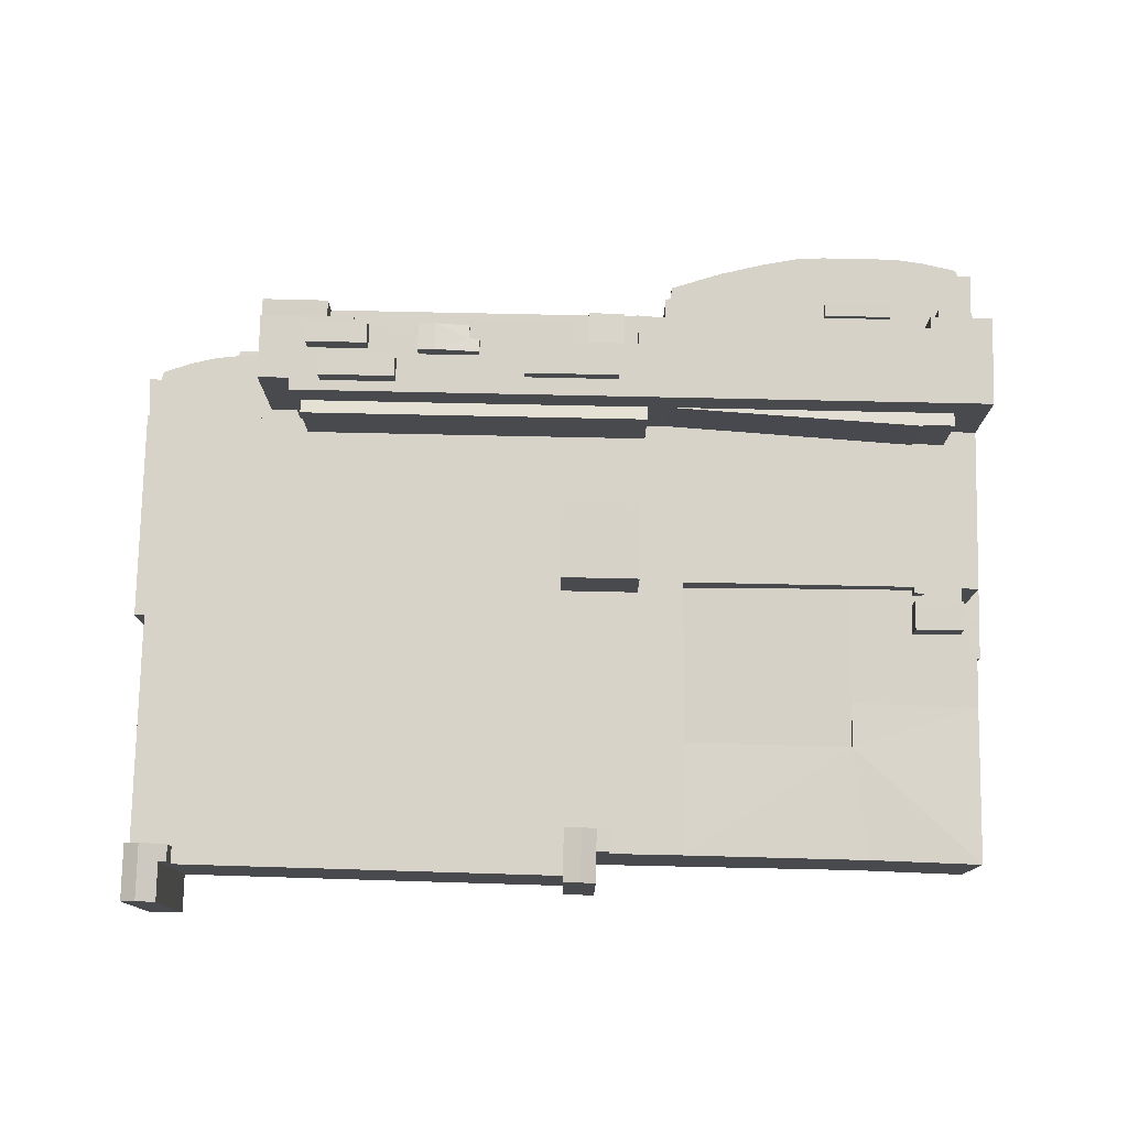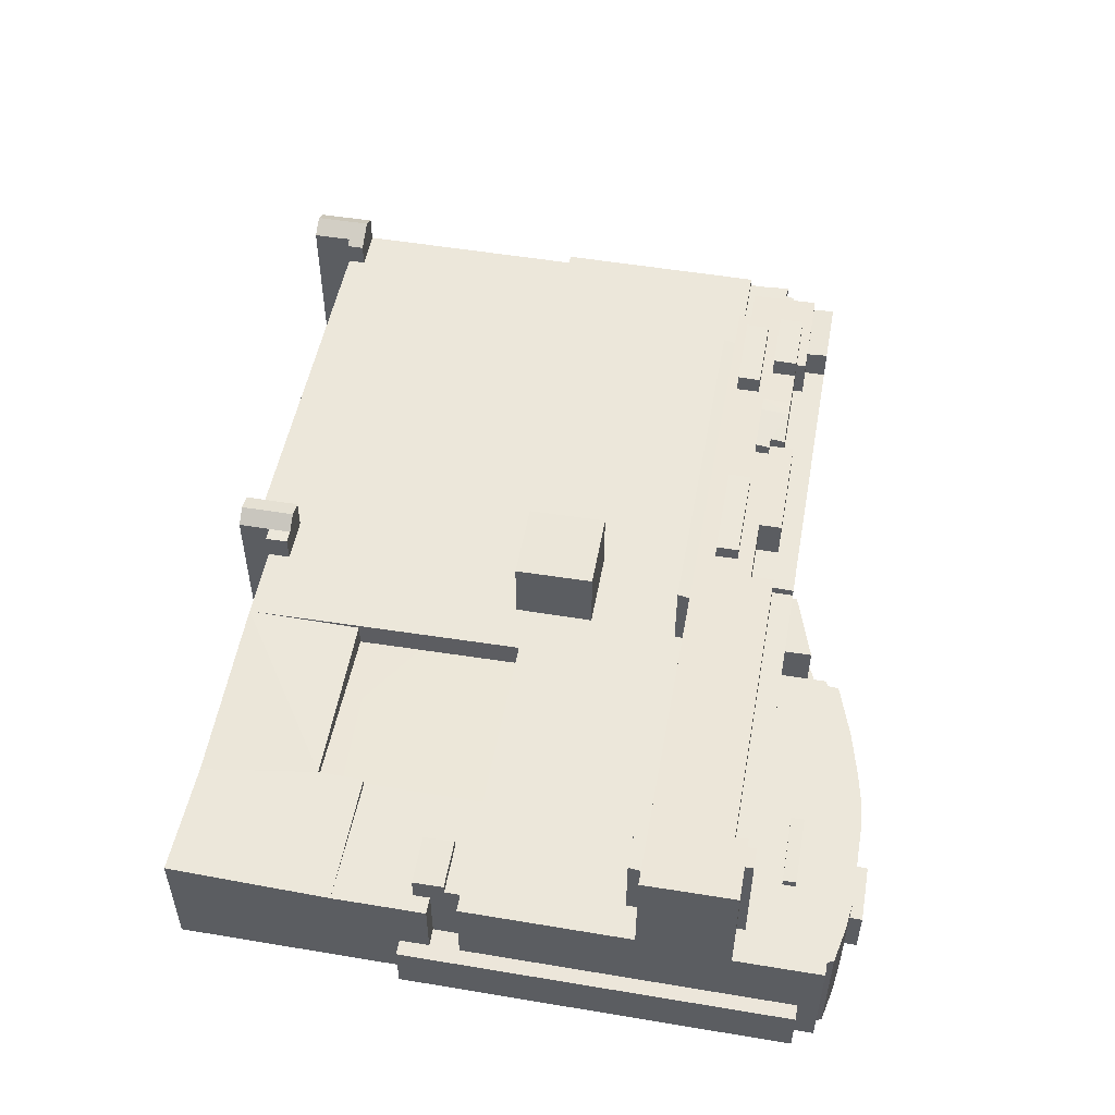
<metadata>
{"format":"obj","ext":"obj","renderer":"f3d","projection":"perspective","resolution":1024,"background":"white","views":[{"elev":77.2,"azim":1.4,"up":"+Y"},{"elev":52.1,"azim":100.4,"up":"+Y"}]}
</metadata>
<code>
o talo_Build0000078
v -0.05157 0.6872 -1.647
v -0.2113 -0.08298 -1.647
v -0.2113 0.6872 -1.647
v -0.05157 -0.08358 -1.647
v 0.5171 -0.08588 -1.649
v 0.5162 -1.357 -1.936
v 0.5162 -0.08048 -1.936
v 0.5171 -1.357 -1.649
v -0.05157 0.7635 -1.647
v -0.05026 0.6875 -1.194
v -0.05026 0.7826 -1.194
v -3.061 1.11 -1.318
v -3.06 1.107 -1.069
v -3.06 1.307 -1.069
v -3.061 1.305 -1.318
v -1.326 0.6875 -1.426
v -1.326 0.6876 -1.324
v -1.326 1.109 -1.324
v -1.326 1.111 -1.426
v 0.16 0.2838 4.154
v 0.1592 0.2848 3.917
v -0.002145 0.3985 3.918
v 0.1609 0.2815 4.496
v -0.000264 0.3961 4.497
v -3.581 1.111 -1.397
v -3.581 -0.806 -1.37
v -3.581 1.11 -1.37
v -3.581 -0.8072 -1.397
v 0.5558 0.6954 1.295
v 0.5532 0.01022 0.4656
v 0.5532 0.7077 0.4656
v 0.5558 0.01042 1.295
v 0.3383 1.108 -1.195
v -0.05026 1.108 -1.194
v 0.3383 0.7818 -1.195
v -3.581 -1.357 -1.468
v -3.581 -1.357 -1.419
v -3.581 0.9993 -1.419
v -3.581 1.002 -1.468
v -2.913 1.105 -0.9488
v -2.912 1.103 -0.708
v -2.912 1.299 -0.708
v -2.913 1.297 -0.9488
v 0.2855 1.251 -0.7944
v 0.2848 1.251 -1.028
v -0.7257 1.249 -1.025
v -0.7249 1.249 -0.7914
v 0.4927 0.6872 -1.432
v 0.4934 0.6858 -1.195
v 0.4934 1.108 -1.195
v 0.4927 1.111 -1.432
v 0.6047 0.7309 -0.6044
v -3.147 0.7586 -0.4446
v 0.6053 0.7611 -0.4559
v -3.148 0.7283 -0.5931
v 0.337 0.7628 -1.649
v 0.337 -0.08518 -1.649
v -2.574 1.11 -1.32
v -2.574 0.6876 -1.422
v -2.574 1.111 -1.422
v -2.574 0.6877 -1.32
v 3.702 -0.1562 1.23
v 3.584 -0.1582 1.332
v 3.584 0.01222 1.332
v 3.702 0.01232 1.23
v 4.109 0.01252 1.33
v 3.584 0.1117 1.332
v 4.109 0.1122 1.33
v 0.8359 1.101 -0.6051
v 3.927 0.7299 -0.6144
v 3.927 1.101 -0.6144
v 0.8359 0.7295 -0.6051
v 0.3004 0.2844 4.153
v 0.2996 0.285 3.917
v -3.872 -0.09118 -1.353
v -4.107 -0.8028 -1.328
v -4.107 -0.09018 -1.328
v -3.872 -0.8045 -1.353
v -2.876 1.005 -1.639
v -3.581 -1.357 -1.637
v -3.581 1.011 -1.637
v -2.876 -1.357 -1.639
v 0.3383 0.6858 -1.195
v 0.337 0.6885 -1.649
v -1.868 1.242 -1.322
v -1.867 1.106 -1.022
v -1.867 1.266 -1.022
v -1.868 1.11 -1.322
v -3.581 -0.09238 -1.37
v -3.579 -0.09388 -0.7245
v -3.579 1.103 -0.7245
v 0.556 0.01052 1.379
v 0.2529 0.01032 1.38
v -0.2827 0.01002 1.298
v -0.2853 0.009718 0.4681
v 1.083 -0.2797 2.935
v 2.913 -0.1732 2.93
v 2.911 -0.1698 2.446
v 2.91 -0.1715 1.163
v 1.055 -0.2797 1.169
v -3.238 -0.09528 -0.7256
v -3.237 -0.09558 -0.5929
v -3.237 1.101 -0.5929
v -3.238 1.103 -0.7256
v -2.875 0.9926 -1.422
v -0.2853 0.7102 0.4681
v 3.928 0.01182 -0.4659
v 3.927 0.01182 -0.6144
v 3.928 0.7559 -0.4659
v -4.451 -1.357 4.376
v -4.371 -1.357 4.376
v -4.371 0.2563 4.376
v -4.451 0.2993 4.376
v 0.5158 -1.357 -2.097
v -0.2031 -1.357 -1.792
v -0.2031 -0.8089 -1.792
v 0.5158 -0.8077 -2.097
v -0.207 0.6875 -1.193
v -0.207 1.108 -1.193
v 4.28 -1.357 -2.488
v 4.138 -1.357 -2.489
v 4.138 -0.08978 -2.489
v 4.28 -0.08968 -2.488
v 3.708 0.6877 -1.571
v 3.618 0.6877 -1.57
v 3.618 1.112 -1.57
v 3.708 1.112 -1.571
v 4.437 -0.813 -2.279
v 4.281 -1.357 -2.279
v 4.281 -0.8083 -2.279
v 4.437 -1.357 -2.279
v -2.1 1.105 -0.9513
v -2.099 1.103 -0.7104
v -4.947 -1.357 -0.7787
v -4.946 -1.357 -0.5878
v -4.946 -0.08838 -0.5878
v -4.947 -0.08788 -0.7787
v 2.056 0.6871 -1.436
v 0.8239 0.6884 -1.65
v 3.618 0.6869 -1.441
v 2.266 0.6883 -1.654
v 3.707 0.6882 -1.659
v 0.5171 0.6885 -1.649
v -0.1871 -1.357 4.497
v 0.1609 -1.357 4.496
v -0.1871 0.3467 4.497
v -4.372 0.008618 4.191
v -4.372 0.2576 4.191
v -4.371 0.008618 4.376
v -1.325 1.224 -1.17
v -1.213 1.228 -1.024
v -1.213 1.209 -1.171
v -1.326 1.204 -1.324
v -1.685 1.255 -1.322
v -1.685 1.282 -1.022
v 0.5162 -0.8058 -1.936
v -0.2074 -0.8078 -1.699
v -0.2074 -0.08208 -1.699
v 2.595 -0.8081 -2.671
v 3.207 -0.8111 -2.825
v 2.594 -0.814 -2.823
v 3.207 -0.8053 -2.673
v -4.83 0.007518 1.681
v -4.823 -1.357 4.192
v -4.823 0.008317 4.192
v -4.83 -1.357 1.681
v 2.595 -1.357 -2.671
v 2.594 -1.357 -2.823
v 3.578 0.7558 -0.4648
v 3.578 0.01162 -0.4648
v -2.408 0.6876 -1.32
v -2.574 1.306 -1.32
v -2.408 1.307 -1.32
v 2.595 -0.08998 -2.671
v 3.207 -0.08948 -2.673
v -0.2827 0.6979 1.298
v 0.6053 0.009918 -0.4559
v 0.6047 0.009918 -0.6044
v -3.581 -0.8105 -1.468
v -3.581 -0.8181 -1.637
v -4.095 -0.8167 -1.635
v 1.083 0.01132 2.935
v 1.055 0.01072 1.169
v -0.189 0.01092 3.918
v -2.279 0.009817 4.387
v -0.1875 0.01112 4.399
v -1.271 0.008818 -0.4502
v -0.002145 0.01102 3.918
v 0.2996 0.01122 3.917
v 0.1592 0.01112 3.917
v 1.103 0.009417 4.151
v 0.3004 0.01122 4.153
v 3.583 0.01222 1.161
v 3.578 0.01162 -0.4551
v 2.91 0.01182 1.163
v -3.147 0.007719 -0.4446
v 0.8359 0.01002 -0.6051
v -4.942 0.007018 0.5467
v -4.939 0.007418 1.681
v -3.148 0.007719 -0.5931
v -3.237 0.007619 -0.5929
v -4.946 0.006619 -0.5878
v -4.83 0.007618 1.91
v -4.825 0.008118 3.541
v -4.649 0.008417 4.192
v 2.207 0.01082 -0.53
v 3.584 0.01222 1.23
v 4.109 0.01252 1.167
v 4.291 0.01262 1.167
v 4.286 0.01202 -0.6156
v 4.295 -0.1466 2.459
v 4.293 -1.357 1.791
v 4.293 -0.1438 1.791
v 4.3 -0.07708 4.165
v 4.3 -1.357 4.165
v 4.11 -0.08948 -2.555
v 3.737 -1.357 -2.633
v 3.737 -0.08938 -2.633
v 4.11 -1.357 -2.555
v 3.093 -0.09588 4.145
v 3.093 -1.357 4.145
v 1.083 -0.02428 2.935
v 2.913 -0.08938 2.93
v 3.355 -0.09228 -2.093
v 2.614 -0.09278 -2.091
v 2.614 -0.01718 -2.091
v 3.355 -0.01128 -2.093
v -4.095 -1.357 -1.635
v 4.109 -0.8016 1.167
v 4.291 -0.807 1.167
v -3.148 1.101 -0.5931
v 0.8207 -1.357 -2.127
v 0.8239 -1.357 -1.65
v 0.8239 -0.09628 -1.65
v 0.8207 -0.09388 -2.127
v -2.1 1.293 -0.9513
v 4.11 0.1092 1.48
v 4.109 -0.8015 1.33
v 4.11 -0.8015 1.48
v -4.966 -1.357 -1.051
v -4.966 -0.08718 -1.051
v 3.924 1.112 -1.571
v 3.924 -0.09398 -1.659
v 3.924 1.113 -1.659
v 3.924 -0.09448 -1.571
v 3.707 -0.09418 -1.659
v 2.615 -0.09348 -1.955
v 3.356 -0.09298 -1.957
v 3.207 -1.357 -2.825
v -1.325 1.108 -1.17
v 2.615 -0.02228 -1.955
v 4.292 -0.8068 1.48
v 4.45 -0.8113 1.791
v 4.293 -0.8067 1.791
v 4.444 -0.8121 -0.2443
v 4.283 -0.8081 -1.572
v 4.286 -0.8077 -0.6156
v -1.685 0.6876 -1.322
v -1.868 0.6876 -1.322
v 3.618 1.11 -1.441
v 4.45 -1.357 1.791
v -2.876 0.6875 -1.639
v -2.875 0.6876 -1.422
v -3.581 -1.357 -1.397
v 0.6047 1.101 -0.6044
v 3.578 0.7575 -0.4551
v -2.099 1.296 -0.7104
v -1.685 1.106 -1.022
v 3.707 1.113 -1.659
v -2.875 1.111 -1.422
v -2.407 1.107 -1.071
v -2.407 1.308 -1.071
v -0.2074 -1.357 -1.699
v -0.2113 -1.357 -1.647
v 1.92 -1.357 -2.576
v 1.447 -1.357 -2.456
v 1.447 -0.09188 -2.456
v 1.92 -0.09088 -2.576
v -4.814 -1.357 -1.131
v -4.84 -1.357 -1.038
v -4.84 -0.08778 -1.038
v -4.814 -0.08768 -1.131
v 2.299 -1.357 -2.652
v 2.299 -0.09028 -2.652
v 3.356 -0.01638 -1.957
v -4.649 0.4074 4.192
v 4.292 -0.1446 1.48
v 4.11 -0.148 1.48
v -4.107 -1.357 -1.328
v -0.1875 -1.357 4.399
v -0.1875 0.3469 4.399
v 4.286 1.101 -0.6156
v 3.441 -1.357 -2.672
v 3.441 -0.08938 -2.672
v 0.3004 -1.357 4.153
v 0.16 -1.357 4.154
v -0.2078 0.6874 -1.43
v -0.2078 1.111 -1.43
v 0.8868 -1.357 -2.27
v 0.8811 -1.357 -2.154
v 0.8811 -0.09368 -2.154
v 0.8868 -0.09318 -2.27
v 3.584 -0.1584 1.23
v -4.939 -1.357 1.681
v 3.207 -1.357 -2.673
v 3.585 -0.1574 1.655
v 3.585 0.1051 1.655
v 4.11 -0.1476 1.654
v 4.11 0.1057 1.654
v -1.213 1.106 -1.024
v 2.911 -0.1022 2.446
v -4.821 -1.357 4.802
v -4.449 -1.357 4.801
v -4.449 0.2962 4.801
v -4.821 0.2968 4.802
v -4.647 0.4034 4.802
v 0.556 -1.357 1.379
v 0.5558 -1.357 1.295
v -1.544 0.6874 -1.643
v -4.822 0.2978 4.634
v -4.823 0.3004 4.192
v -4.823 0.3 4.258
v -0.189 0.3478 3.918
v 0.2848 1.106 -1.028
v 0.2855 1.103 -0.7944
v -0.7257 1.106 -1.025
v -2.408 1.11 -1.32
v -4.092 -0.09198 -0.5903
v -4.248 -0.08968 -1.308
v -4.51 -0.08868 -1.241
v 0.2529 -1.357 1.38
v 4.283 -0.09418 -1.572
v 4.283 1.112 -1.572
v 3.583 -0.1586 1.161
v -0.3334 1.101 -0.6016
v -1.213 1.108 -1.171
v -1.272 1.101 -0.5988
v -3.581 1.111 -1.419
v -2.21 1.101 -0.596
v 3.155 1.101 -0.6121
v 2.837 1.11 -1.439
v 2.382 1.101 -0.6098
v 2.056 1.11 -1.436
v 1.609 1.101 -0.6075
v 1.274 1.11 -1.434
v -4.248 -1.357 -1.308
v 4.281 -0.09068 -2.279
v -0.7249 1.103 -0.7914
v 4.441 -1.357 -1.262
v 4.444 -1.357 -0.2443
v 4.447 -1.357 0.7732
v 2.098 -1.357 4.148
v 1.103 -1.357 4.151
v 4.295 -1.357 2.459
v 4.298 -1.357 3.312
v -4.51 -1.357 -1.241
v -4.942 -1.357 0.5467
v -1.544 -1.357 -1.643
v -2.279 -1.357 4.387
v -1.233 -1.357 4.393
v -0.000264 -1.357 4.497
v -4.825 -1.357 3.541
v -4.823 -1.357 4.258
v -4.827 -1.357 2.725
v -3.325 -1.357 4.381
v -4.647 -1.357 4.802
v -4.822 -1.357 4.634
v -4.83 -1.357 1.91
v 2.986 -0.09468 -1.657
v 2.266 -0.09518 -1.654
v 1.545 -0.09568 -1.652
f 36 37 38
f 39 36 38
f 20 21 22
f 23 20 24
f 24 20 22
f 290 144 146
f 291 290 146
f 260 48 51
f 260 140 48
f 201 136 202
f 201 102 136
f 142 124 127
f 269 142 127
f 332 245 242
f 333 332 242
f 207 62 65
f 207 303 62
f 144 145 23
f 146 144 23
f 24 146 23
f 307 308 309
f 307 306 308
f 49 83 33
f 50 49 33
f 152 250 150
f 152 336 250
f 287 239 288
f 287 252 239
f 195 334 193
f 195 99 334
f 332 130 347
f 332 256 130
f 16 17 18
f 19 16 18
f 116 273 157
f 116 115 273
f 275 276 277
f 278 275 277
f 16 297 3
f 258 319 259
f 258 17 16
f 319 258 16
f 171 259 319
f 297 1 3
f 118 10 297
f 10 1 297
f 16 3 319
f 59 319 262
f 59 262 263
f 171 59 61
f 171 319 59
f 21 188 22
f 21 190 188
f 250 18 153
f 150 250 153
f 183 99 195
f 183 100 99
f 223 211 311
f 222 191 223
f 223 214 211
f 220 214 223
f 191 220 223
f 95 94 176
f 106 95 176
f 90 101 104
f 91 90 104
f 283 275 278
f 284 283 278
f 66 64 67
f 68 66 67
f 3 82 262
f 3 274 82
f 347 120 123
f 347 129 120
f 39 79 81
f 38 105 39
f 39 105 79
f 212 261 253
f 254 212 253
f 103 200 231
f 103 201 200
f 153 258 154
f 153 17 258
f 298 16 19
f 298 297 16
f 112 147 148
f 112 149 147
f 96 97 98
f 99 100 98
f 98 100 96
f 21 20 73
f 74 21 73
f 37 264 25
f 338 37 25
f 167 283 284
f 174 167 284
f 62 63 64
f 65 62 64
f 120 121 122
f 123 120 122
f 56 4 9
f 56 57 4
f 225 247 248
f 224 225 248
f 281 240 241
f 281 280 240
f 264 36 179
f 28 264 179
f 25 26 27
f 25 28 26
f 23 296 20
f 23 145 296
f 20 295 73
f 20 296 295
f 224 225 226
f 227 224 226
f 184 186 291
f 323 184 291
f 63 306 307
f 67 63 307
f 55 196 53
f 55 200 196
f 309 288 237
f 309 308 288
f 236 40 43
f 236 132 40
f 43 42 267
f 236 43 267
f 310 336 152
f 151 310 152
f 306 63 99
f 308 211 213
f 287 288 308
f 211 308 306
f 213 287 308
f 211 306 98
f 63 303 99
f 62 303 63
f 303 334 99
f 306 99 98
f 202 304 199
f 202 135 304
f 225 247 251
f 226 225 251
f 329 356 330
f 329 346 356
f 92 32 93
f 94 32 30
f 94 30 95
f 72 194 266
f 72 197 194
f 14 172 15
f 272 173 172
f 14 272 172
f 150 151 152
f 153 154 150
f 150 155 151
f 154 155 150
f 89 78 75
f 89 26 78
f 87 268 155
f 87 86 268
f 4 57 7
f 7 57 5
f 4 7 158
f 4 158 2
f 101 102 103
f 104 101 103
f 229 230 209
f 208 229 209
f 211 212 213
f 214 215 211
f 211 215 212
f 324 326 46
f 45 324 46
f 128 129 130
f 128 131 129
f 159 160 161
f 159 162 160
f 58 59 60
f 58 61 59
f 194 170 169
f 266 194 169
f 217 293 294
f 218 217 294
f 71 210 292
f 71 108 210
f 107 108 70
f 109 107 70
f 216 217 218
f 216 219 217
f 119 297 298
f 119 118 297
f 279 280 281
f 282 279 281
f 330 279 282
f 330 356 279
f 230 257 210
f 209 230 210
f 191 221 220
f 192 295 191
f 191 295 221
f 265 197 69
f 265 178 197
f 35 9 11
f 35 56 9
f 300 232 235
f 301 300 235
f 44 324 45
f 44 325 324
f 1 2 3
f 1 4 2
f 220 215 214
f 220 221 215
f 249 168 161
f 160 249 161
f 116 156 117
f 116 157 156
f 285 224 227
f 285 248 224
f 176 31 106
f 176 29 31
f 143 57 84
f 143 5 57
f 237 68 67
f 309 237 307
f 307 237 67
f 149 290 186
f 149 111 290
f 181 289 76
f 181 228 289
f 272 327 173
f 272 271 327
f 311 97 223
f 311 98 97
f 294 246 218
f 175 369 294
f 174 370 369
f 284 278 370
f 278 371 370
f 277 301 371
f 371 301 234
f 301 235 234
f 278 277 371
f 174 284 370
f 175 174 369
f 294 369 246
f 332 243 245
f 347 243 332
f 301 277 302
f 122 243 347
f 123 122 347
f 122 246 243
f 216 218 122
f 218 246 122
f 14 271 272
f 14 13 271
f 326 348 47
f 46 326 47
f 87 154 85
f 87 155 154
f 268 310 151
f 155 268 151
f 58 12 15
f 172 58 15
f 52 53 54
f 52 55 53
f 299 300 301
f 302 299 301
f 29 30 31
f 29 32 30
f 12 13 14
f 15 12 14
f 238 229 208
f 66 238 208
f 276 299 302
f 277 276 302
f 179 78 28
f 28 78 26
f 180 78 179
f 181 78 180
f 76 78 181
f 259 171 327
f 88 259 327
f 230 229 238
f 252 230 238
f 253 252 254
f 253 230 252
f 230 253 255
f 128 130 256
f 255 128 256
f 255 256 257
f 239 252 238
f 255 257 230
f 77 346 329
f 77 289 346
f 73 189 74
f 73 192 189
f 199 166 163
f 199 304 166
f 292 256 333
f 292 257 256
f 191 222 182
f 232 233 234
f 235 232 234
f 237 238 68
f 237 239 238
f 231 52 265
f 231 55 52
f 314 110 113
f 314 313 110
f 40 41 42
f 43 40 42
f 69 70 71
f 69 72 70
f 177 178 52
f 54 177 52
f 9 10 11
f 9 1 10
f 348 324 326
f 348 325 324
f 41 133 267
f 42 41 267
f 10 118 119
f 34 10 119
f 122 219 216
f 122 121 219
f 240 134 137
f 241 240 137
f 320 315 316
f 321 322 286
f 286 320 316
f 322 320 286
f 89 90 91
f 27 89 91
f 53 177 54
f 53 196 177
f 105 262 79
f 105 263 262
f 211 98 311
f 156 157 158
f 7 156 158
f 79 80 81
f 79 82 80
f 312 313 314
f 315 312 314
f 316 315 314
f 291 146 24
f 323 291 22
f 22 291 24
f 33 11 34
f 33 35 11
f 124 125 126
f 127 124 126
f 318 331 93
f 32 318 93
f 267 132 236
f 267 133 132
f 110 111 112
f 113 110 112
f 242 243 244
f 242 245 243
f 164 312 315
f 321 164 315
f 233 232 300
f 233 300 276
f 233 276 275
f 167 349 350
f 305 293 349
f 349 217 129
f 167 168 249
f 217 121 129
f 167 249 305
f 219 121 217
f 293 217 349
f 305 349 167
f 167 350 283
f 350 351 233
f 121 120 129
f 129 131 349
f 212 352 353
f 354 352 212
f 221 352 354
f 233 212 353
f 351 261 212
f 221 355 215
f 221 354 355
f 280 279 356
f 280 134 240
f 6 115 114
f 304 357 166
f 135 346 289
f 82 357 289
f 166 357 82
f 166 82 358
f 359 358 360
f 289 228 80
f 358 296 360
f 274 296 358
f 8 296 274
f 295 296 8
f 300 299 276
f 295 233 353
f 233 351 212
f 6 8 115
f 283 350 233
f 273 115 8
f 295 8 233
f 274 273 8
f 283 233 275
f 361 144 290
f 361 290 296
f 110 362 111
f 164 110 363
f 364 359 365
f 362 365 111
f 164 362 110
f 135 356 346
f 313 366 110
f 366 312 367
f 366 367 110
f 367 363 110
f 364 365 362
f 368 359 364
f 134 280 356
f 358 359 166
f 368 166 359
f 82 289 80
f 356 135 134
f 357 135 289
f 290 360 296
f 145 361 296
f 83 84 56
f 35 83 56
f 273 274 2
f 158 273 2
f 93 317 92
f 93 331 317
f 188 184 323
f 22 188 323
f 270 38 338
f 270 105 38
f 317 318 32
f 92 317 32
f 258 259 85
f 154 258 85
f 293 305 175
f 294 293 175
f 5 6 7
f 5 8 6
f 113 148 286
f 113 112 148
f 316 113 286
f 316 314 113
f 85 86 87
f 85 88 86
f 180 179 39
f 81 180 39
f 182 183 184
f 184 185 186
f 183 187 184
f 182 184 188
f 189 182 190
f 182 188 190
f 191 189 192
f 193 194 195
f 193 107 194
f 184 187 185
f 187 196 185
f 183 177 187
f 183 197 177
f 163 198 199
f 200 201 196
f 201 202 198
f 201 198 196
f 196 203 185
f 147 149 185
f 196 163 203
f 196 198 163
f 185 203 204
f 165 205 204
f 204 147 185
f 204 205 147
f 182 189 191
f 177 197 178
f 195 194 206
f 194 107 170
f 65 193 207
f 66 65 64
f 66 208 65
f 208 193 65
f 209 210 107
f 210 108 107
f 195 206 183
f 208 107 193
f 208 209 107
f 206 197 183
f 134 135 136
f 137 134 136
f 243 246 269
f 244 243 269
f 261 131 128
f 253 261 128
f 205 165 321
f 286 205 321
f 139 8 143
f 139 233 8
f 162 159 174
f 175 162 174
f 226 251 285
f 227 226 285
f 171 61 172
f 173 171 172
f 148 205 286
f 148 147 205
f 114 115 116
f 117 114 116
f 44 45 46
f 47 44 46
f 47 325 44
f 47 348 325
f 328 77 329
f 328 329 330
f 328 330 281
f 328 281 137
f 330 282 281
f 281 241 137
f 137 136 328
f 102 101 90
f 75 90 89
f 328 102 90
f 328 90 75
f 328 75 77
f 163 164 165
f 163 166 164
f 180 228 181
f 180 80 228
f 125 140 260
f 126 125 260
f 169 107 109
f 169 170 107
f 161 167 159
f 161 168 167
f 292 242 71
f 127 126 260
f 333 242 292
f 310 335 119
f 34 119 335
f 242 269 127
f 244 269 242
f 265 34 335
f 336 19 18
f 336 18 250
f 119 336 310
f 119 298 336
f 335 310 337
f 91 104 13
f 104 103 231
f 88 327 271
f 88 271 86
f 12 338 25
f 104 231 13
f 58 60 270
f 58 270 12
f 270 338 12
f 12 25 27
f 12 27 13
f 27 91 13
f 231 339 271
f 13 231 271
f 339 268 86
f 310 268 337
f 337 268 339
f 340 341 342
f 341 343 342
f 343 344 342
f 242 127 260
f 260 341 340
f 71 260 340
f 71 242 260
f 345 344 343
f 69 344 345
f 50 345 51
f 69 345 50
f 69 50 265
f 336 298 19
f 50 33 265
f 33 34 265
f 271 339 86
f 305 249 160
f 162 305 160
f 254 252 287
f 213 254 287
f 97 96 222
f 223 97 222
f 251 248 285
f 251 247 248
f 48 49 50
f 51 48 50
f 96 100 183
f 182 96 183
f 48 83 49
f 138 139 48
f 48 84 83
f 140 125 141
f 125 142 141
f 124 142 125
f 141 139 138
f 139 143 48
f 140 141 138
f 143 84 48
f 94 32 29
f 176 94 29
f 169 72 266
f 70 72 169
f 109 70 169
f 189 190 21
f 74 189 21
f 6 114 117
f 156 6 117
f 31 95 106
f 31 30 95
f 60 263 270
f 60 59 263
f 132 41 133
f 132 40 41
f 246 234 139
f 142 246 139
f 193 303 207
f 193 334 303
f 75 76 77
f 75 78 76

</code>
